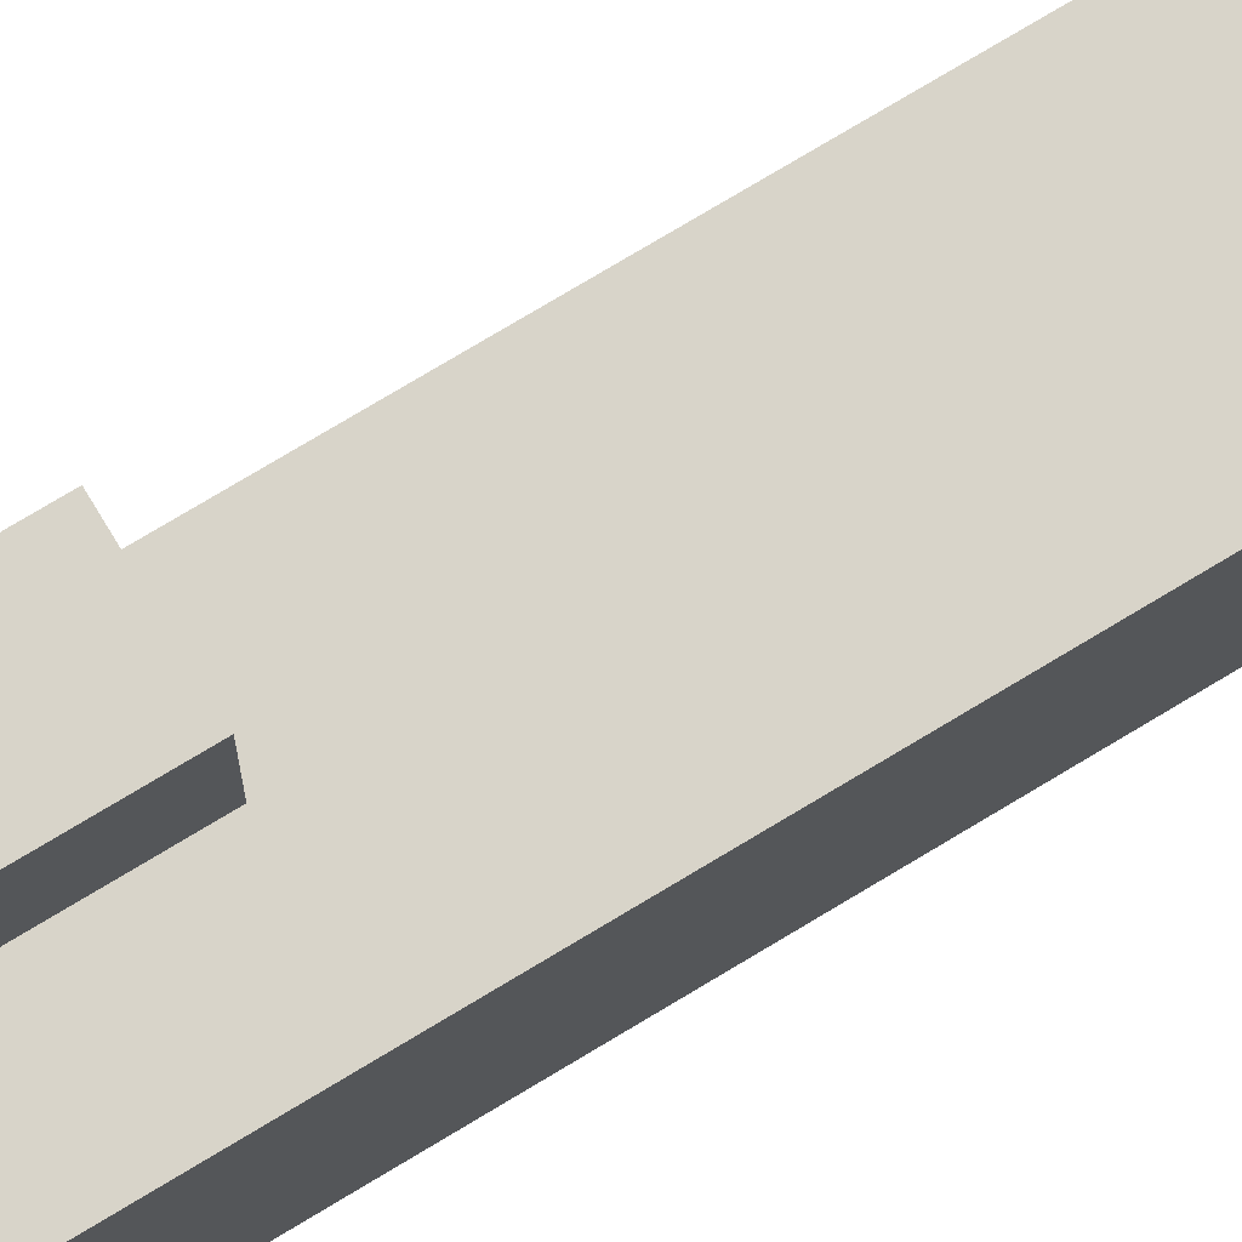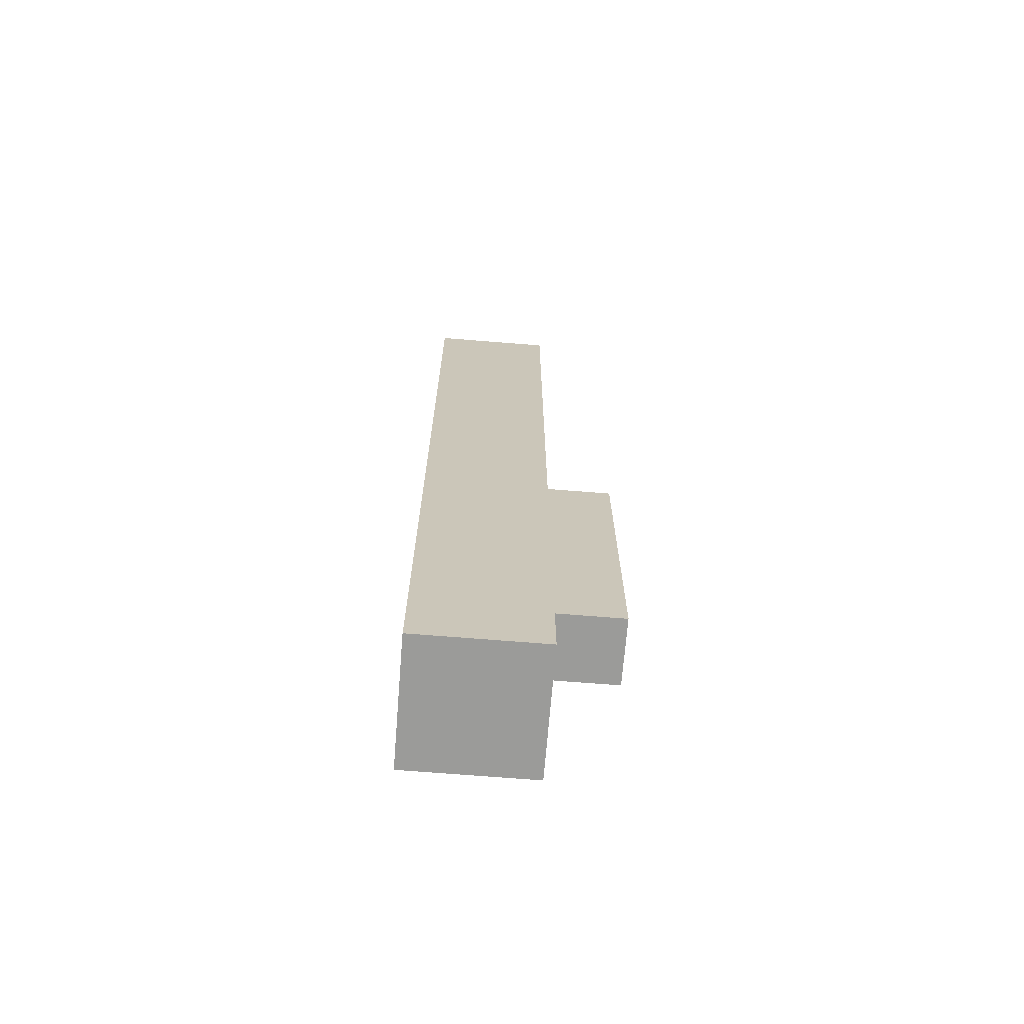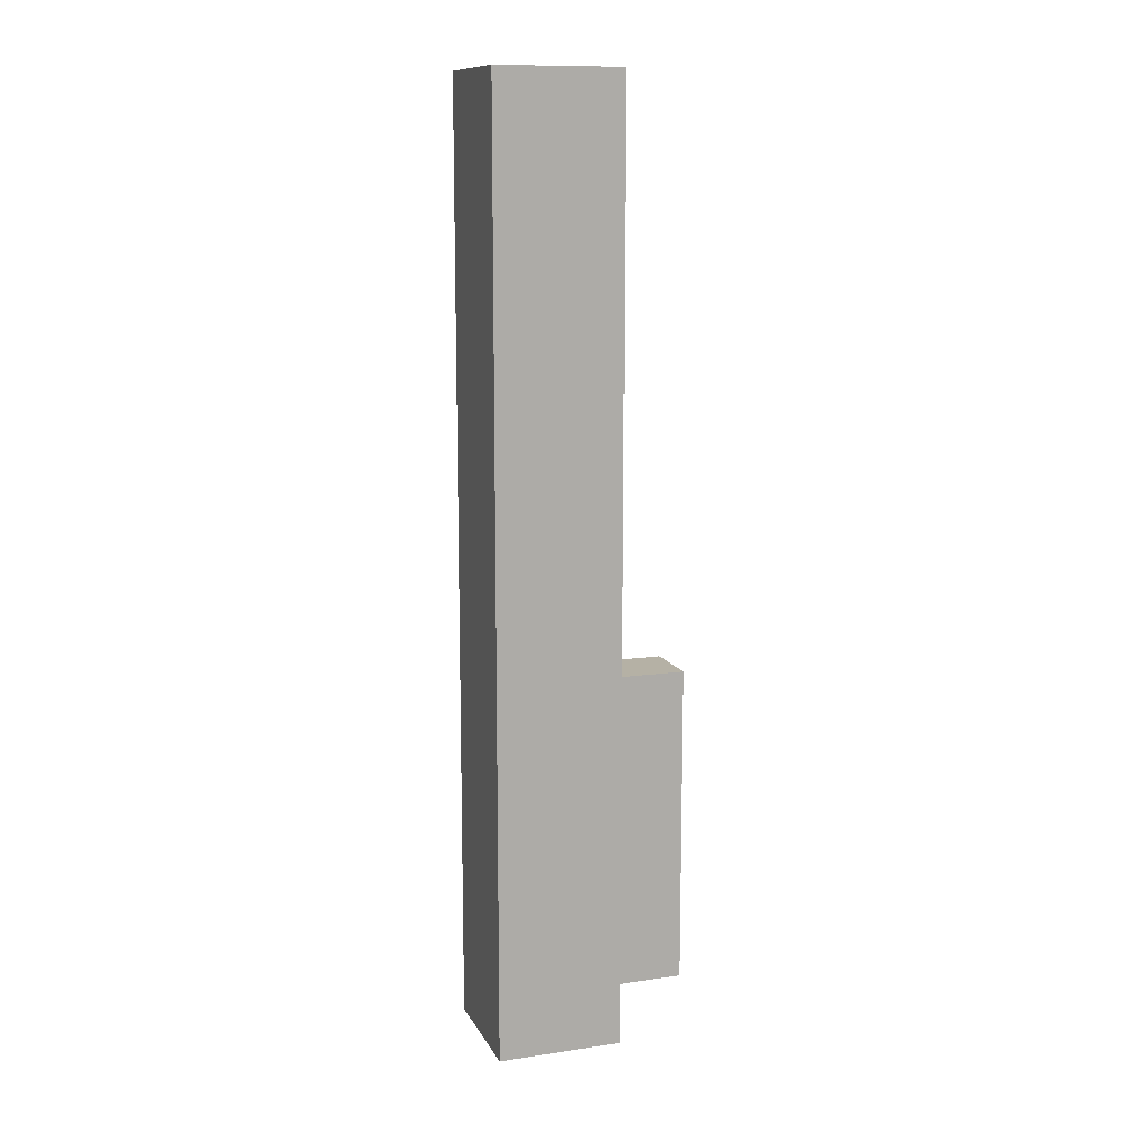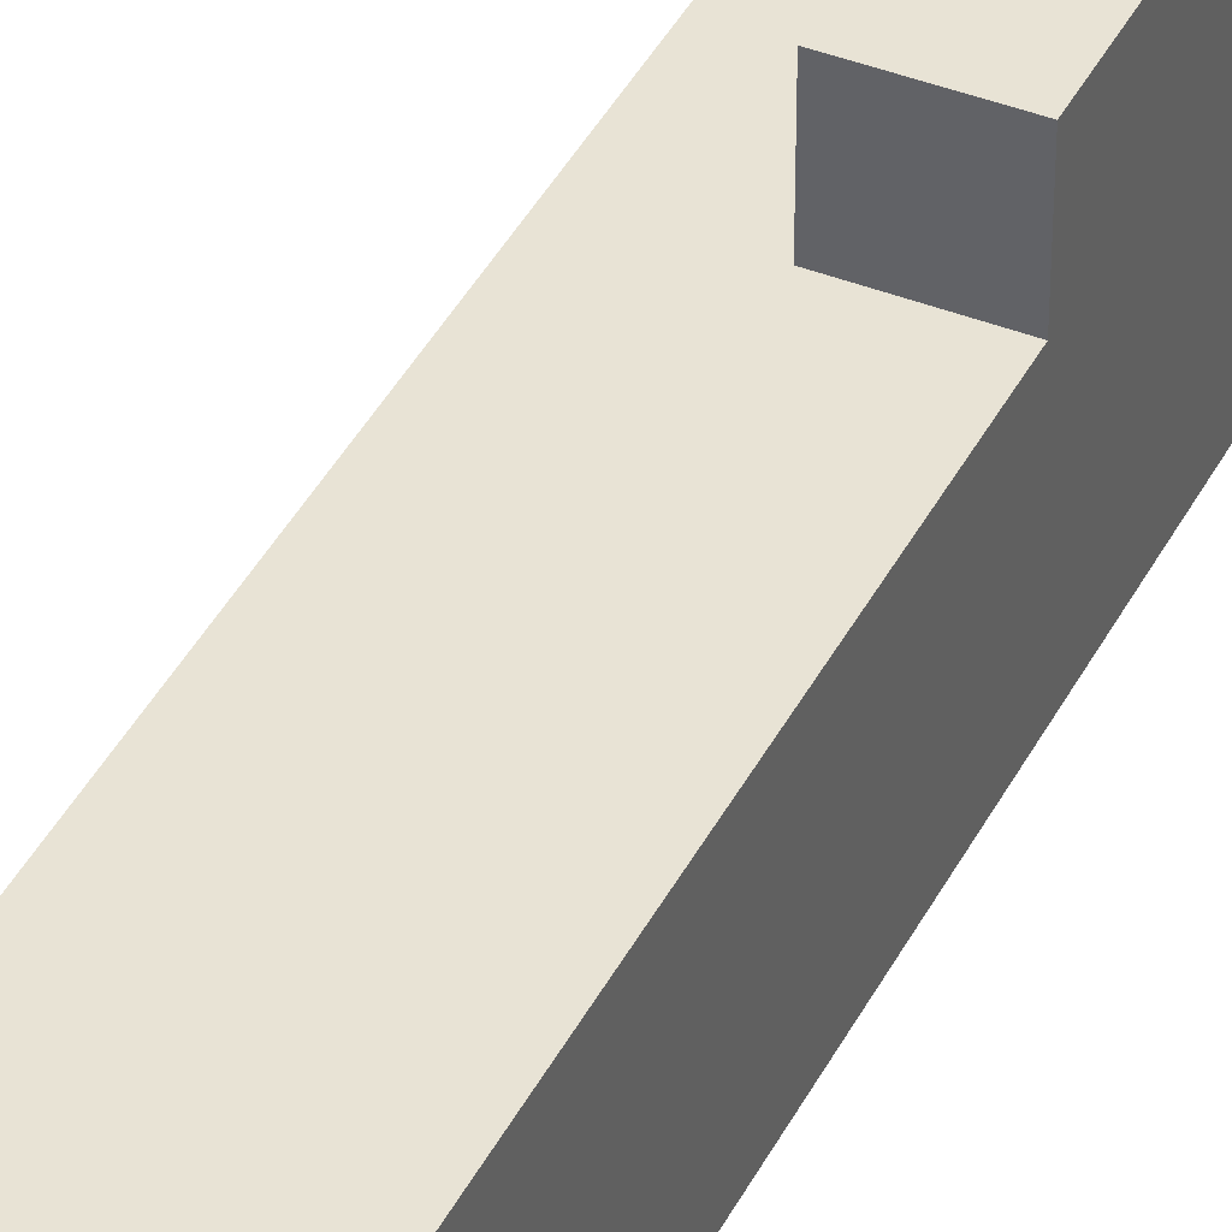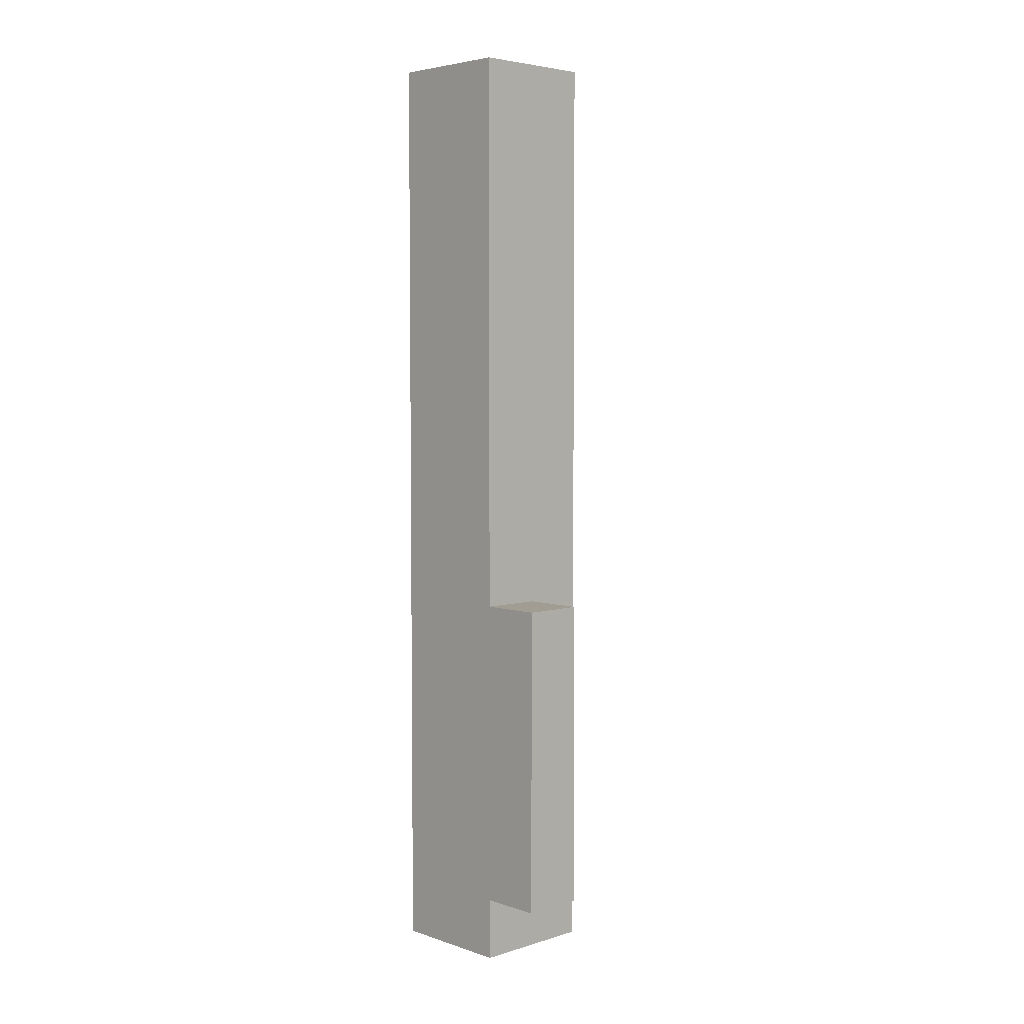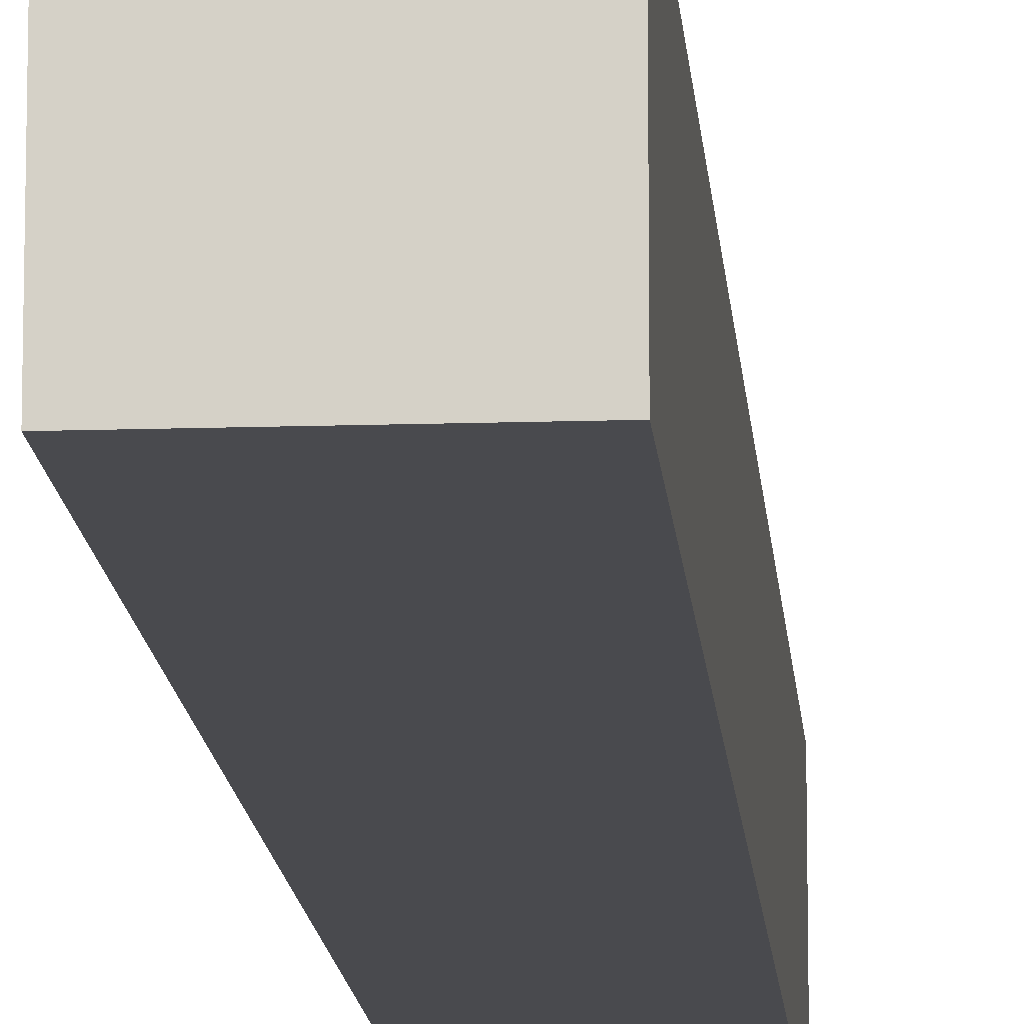
<metadata>
{"format":"obj","ext":"obj","renderer":"f3d","projection":"perspective","resolution":1024,"background":"white","views":[{"elev":75.5,"azim":-121.1,"up":"+Y"},{"elev":-69.6,"azim":85.4,"up":"+Z"},{"elev":11.9,"azim":71.1,"up":"+Z"},{"elev":41.3,"azim":25.4,"up":"+Y"},{"elev":4.6,"azim":136.1,"up":"+Z"},{"elev":-13.4,"azim":-175.7,"up":"+Y"}]}
</metadata>
<code>
o
v -10.7 0 -3.6
v -10.7 0 -2.2
v -10.7 0 -2.1
v -10.7 0.2 -3.6
v -10.7 0.2 -3.5
v -10.7 0.2 -3
v -10.7 0.2 -2.2
v -10.7 0.2 -2.1
v -10.7 0.3 -3.5
v -10.7 0.3 -3
v -10.8 0.2 -3.5
v -10.8 0.2 -3
v -10.8 0.3 -3.5
v -10.8 0.3 -3
v -10.9 0 -3.6
v -10.9 0 -2.2
v -10.9 0 -2.1
v -10.9 0.2 -3.6
v -10.9 0.2 -2.2
v -10.9 0.2 -2.1
v -10.7 0 -3.6
v -10.7 0.2 -3.6
v -10.9 0 -3.6
v -10.9 0.2 -3.6
v -10.7 0.2 -3.5
v -10.7 0.3 -3.5
v -10.8 0.2 -3.5
v -10.8 0.3 -3.5
v -10.7 0.2 -3
v -10.7 0.3 -3
v -10.8 0.2 -3
v -10.8 0.3 -3
v -10.7 0 -2.1
v -10.7 0.2 -2.1
v -10.9 0 -2.1
v -10.9 0.2 -2.1
v -10.7 0 -3.6
v -10.9 0 -3.6
v -10.7 0 -2.2
v -10.9 0 -2.2
v -10.7 0 -2.1
v -10.9 0 -2.1
v -10.7 0.2 -3.6
v -10.9 0.2 -3.6
v -10.7 0.2 -3.5
v -10.8 0.2 -3.5
v -10.7 0.2 -3
v -10.8 0.2 -3
v -10.7 0.2 -2.2
v -10.9 0.2 -2.2
v -10.7 0.2 -2.1
v -10.9 0.2 -2.1
v -10.7 0.3 -3.5
v -10.8 0.3 -3.5
v -10.7 0.3 -3
v -10.8 0.3 -3
f 4 2 1
f 5 2 4
f 6 2 5
f 7 3 2
f 7 2 6
f 8 3 7
f 9 6 5
f 10 6 9
f 11 12 13
f 13 12 14
f 15 16 18
f 16 17 19
f 18 16 19
f 19 17 20
f 23 22 21
f 24 22 23
f 27 26 25
f 28 26 27
f 29 30 31
f 31 30 32
f 33 34 35
f 35 34 36
f 39 38 37
f 40 38 39
f 41 40 39
f 42 40 41
f 43 44 45
f 45 44 46
f 46 44 48
f 47 48 49
f 48 44 50
f 49 48 50
f 49 50 51
f 51 50 52
f 53 54 55
f 55 54 56

</code>
